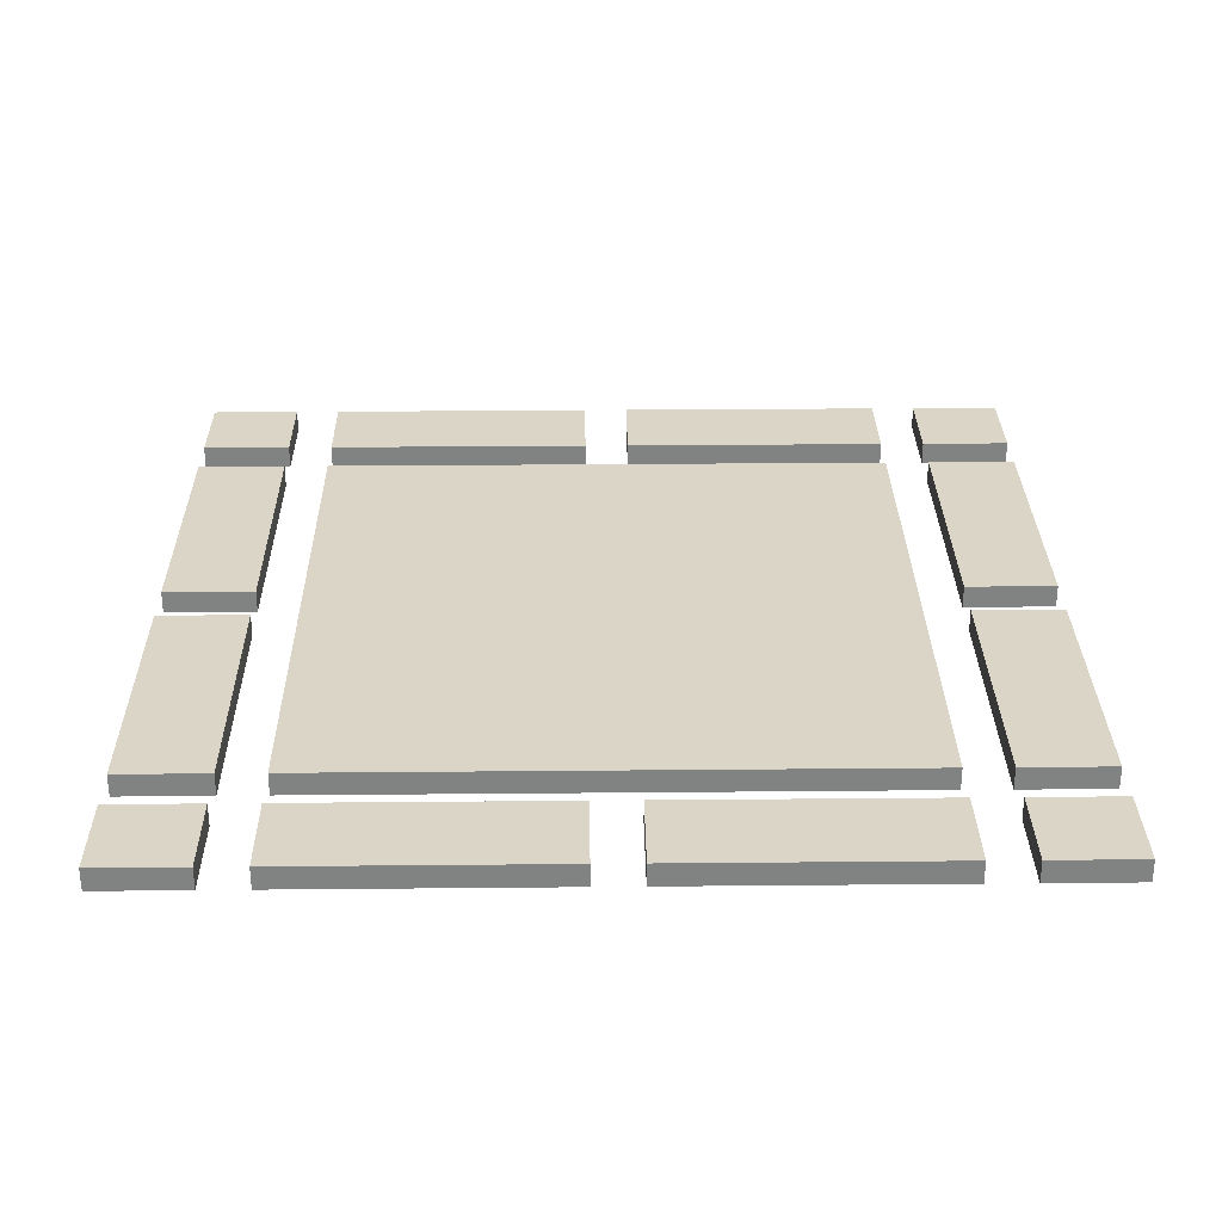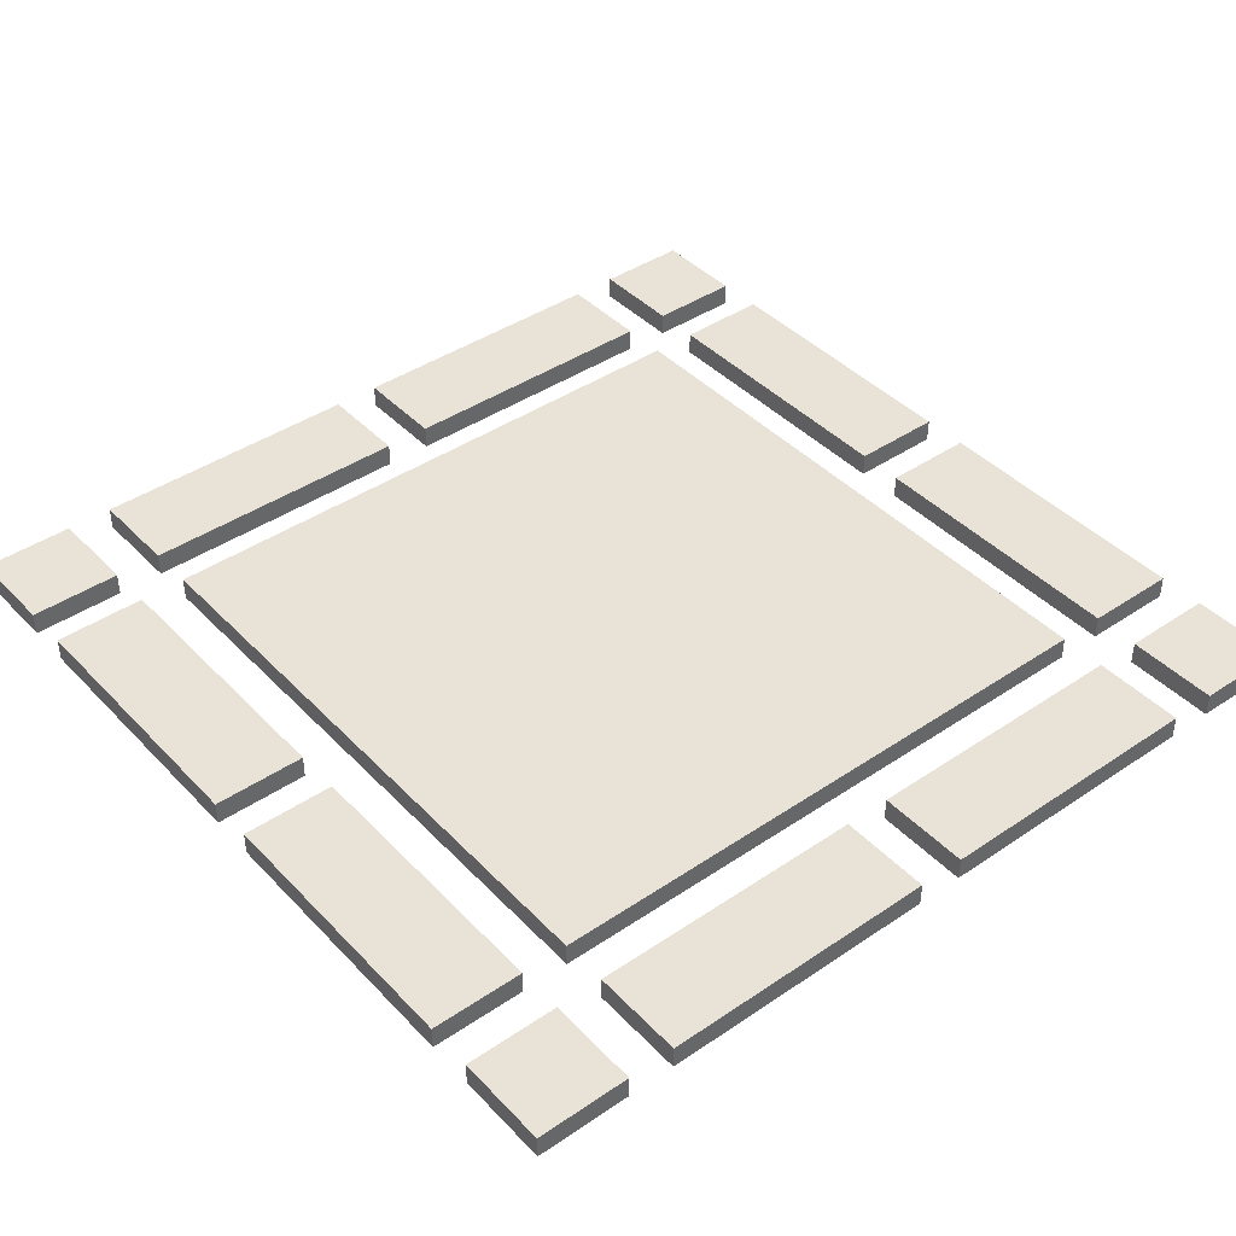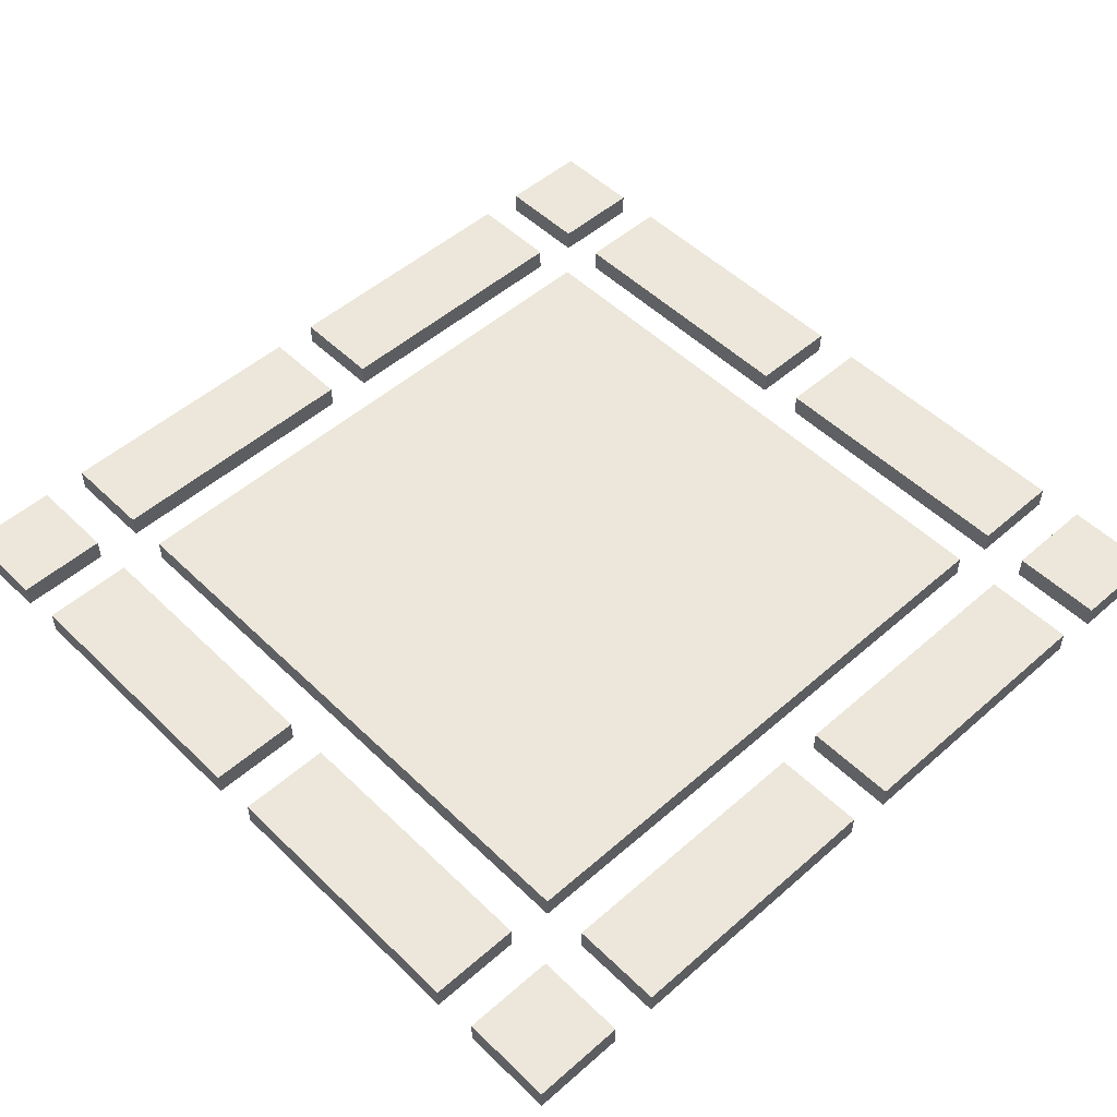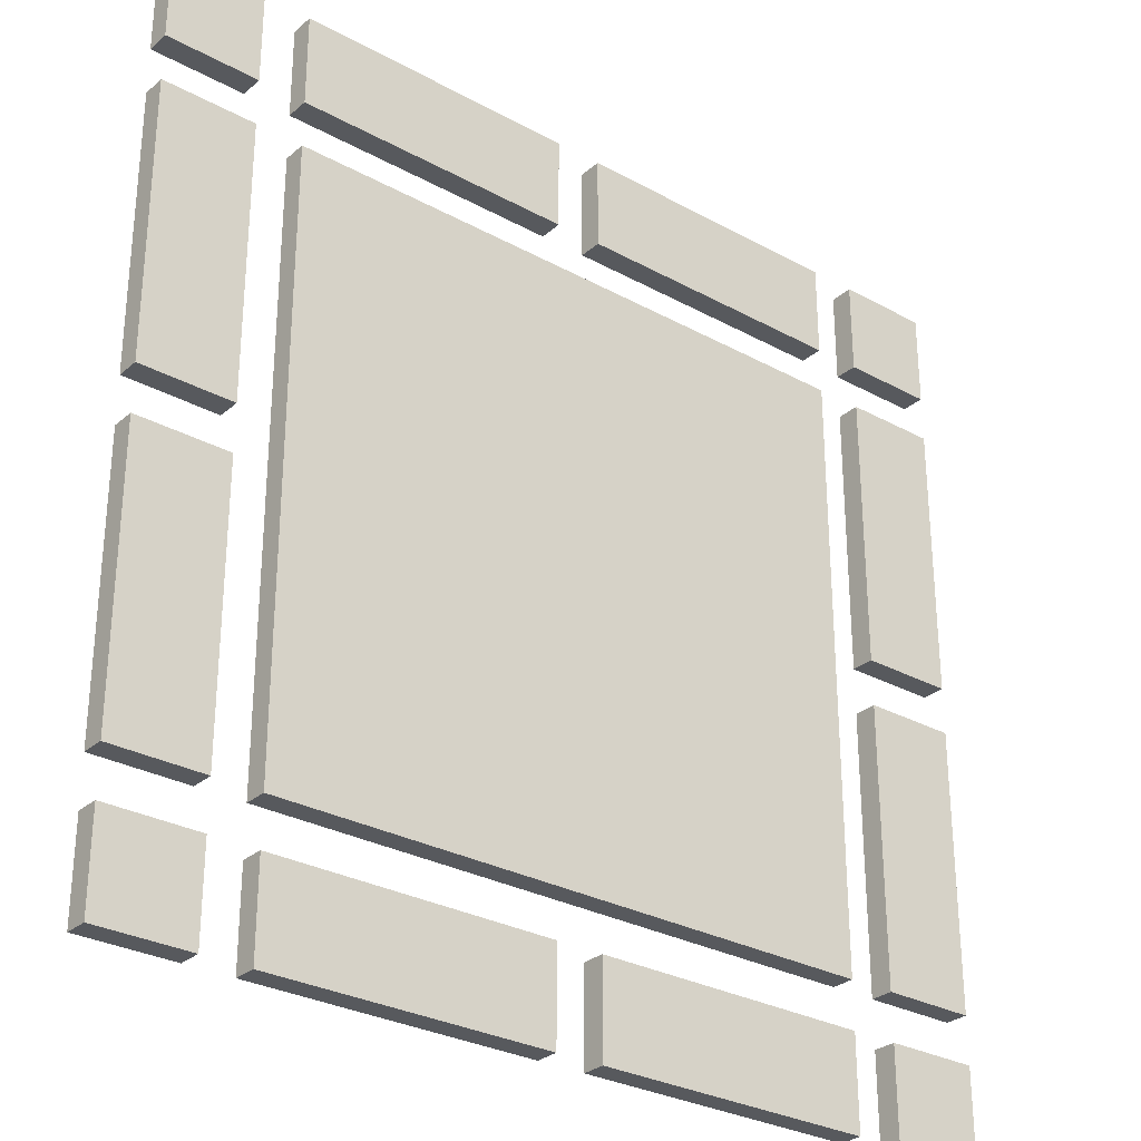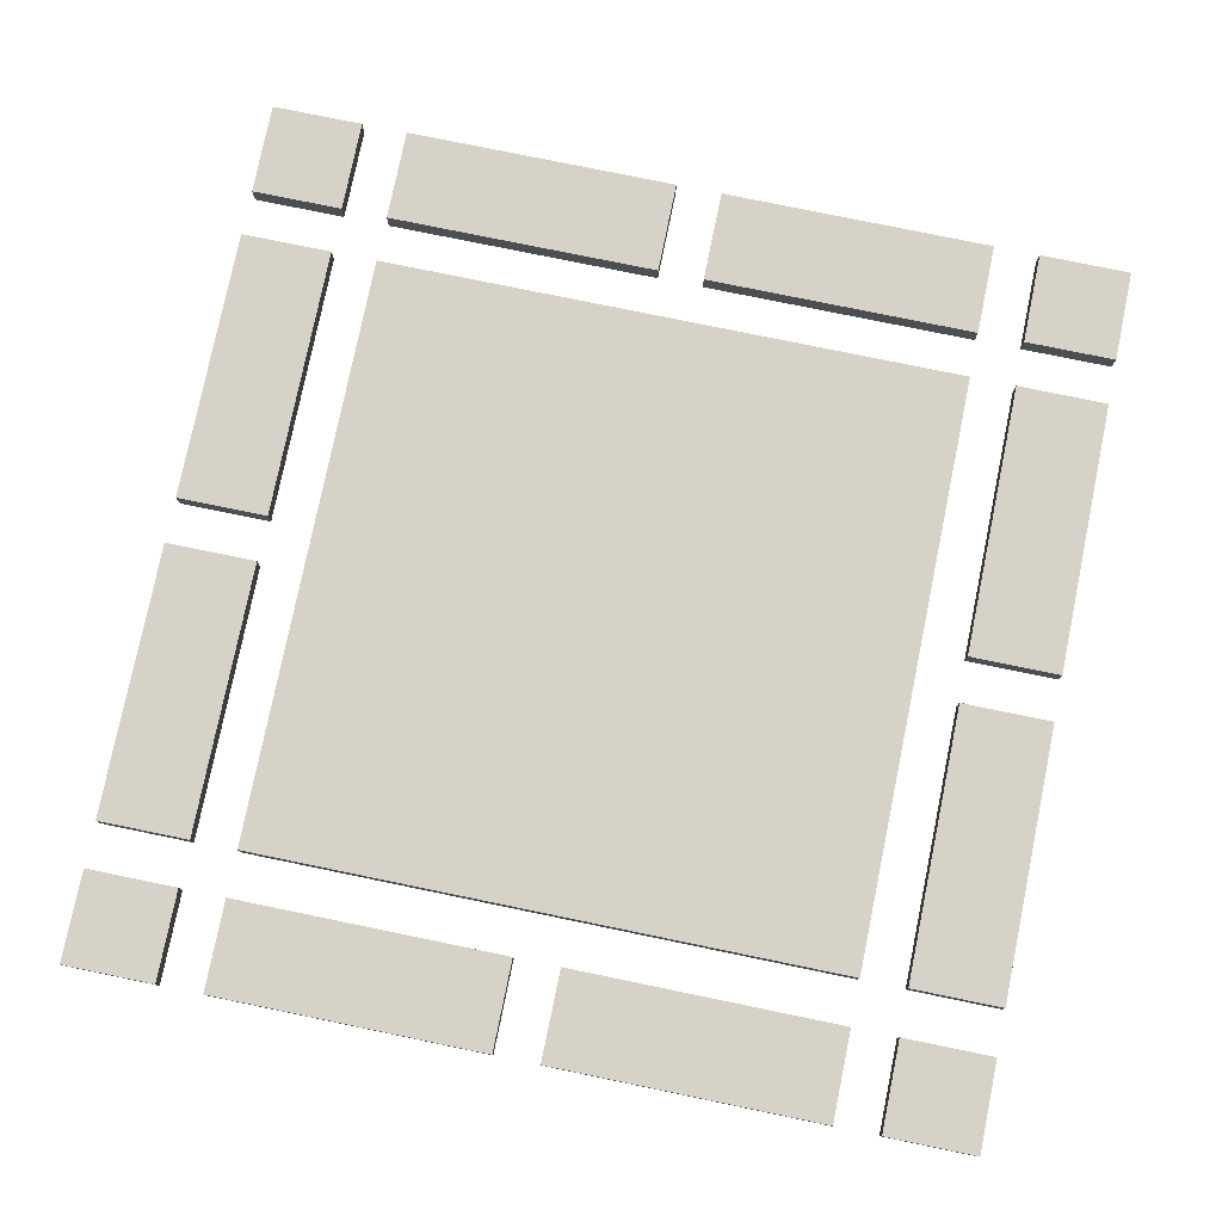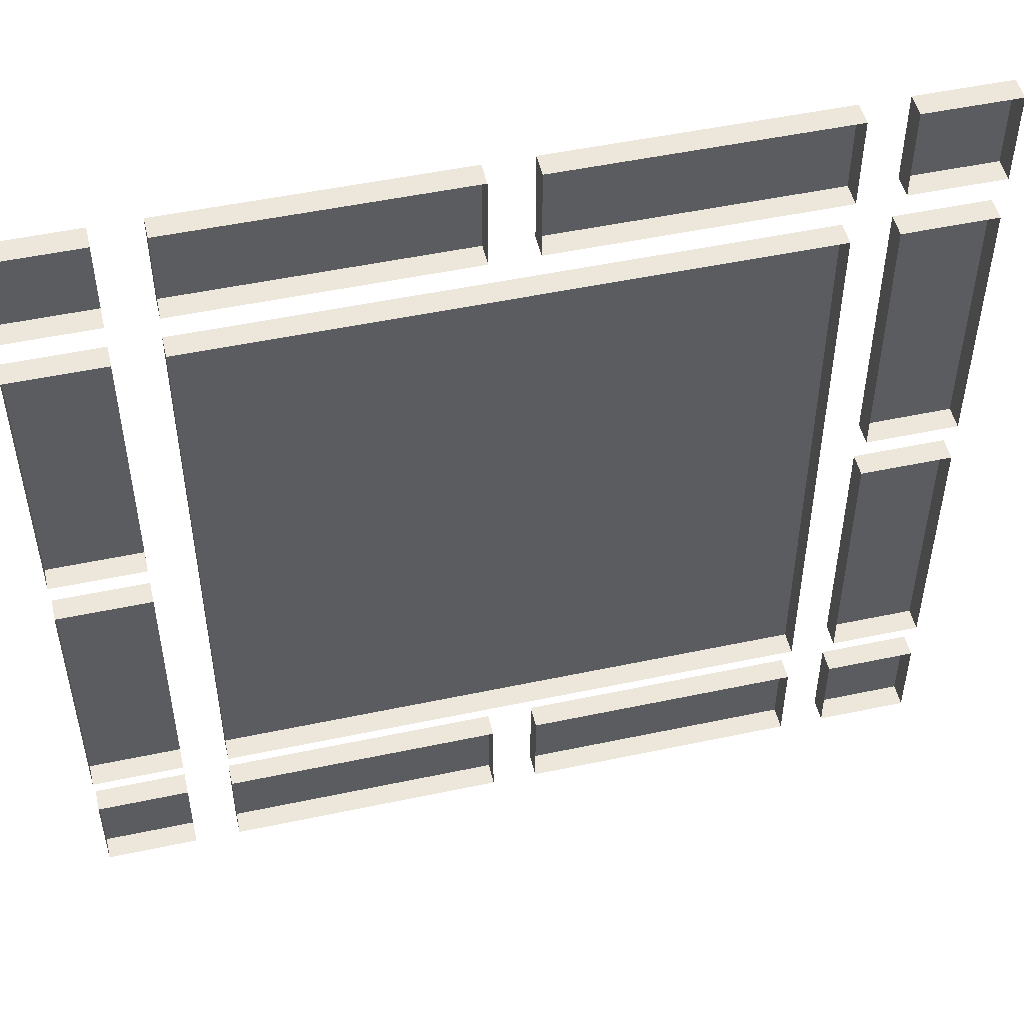
<metadata>
{"format":"obj","ext":"obj","renderer":"f3d","projection":"perspective","resolution":1024,"background":"white","views":[{"elev":29.5,"azim":-0.8,"up":"+Y"},{"elev":41.8,"azim":-129.2,"up":"+Y"},{"elev":51.1,"azim":46.4,"up":"+Y"},{"elev":-29.5,"azim":141.1,"up":"+Z"},{"elev":78.3,"azim":101.6,"up":"+Y"},{"elev":50.5,"azim":-13.1,"up":"+Z"}]}
</metadata>
<code>
o D_Tile_04_Cylinder.292
v -1.3 0.1 1.3
v 1.3 0.1 1.3
v -1.3 0.1 -1.3
v 1.3 0.1 -1.3
v -1.9 0.1 -1.5
v -1.5 0.1 -1.5
v -1.9 0.1 -1.9
v -1.5 0.1 -1.9
v 1.5 0.1 -1.5
v 1.9 0.1 -1.5
v 1.5 0.1 -1.9
v 1.9 0.1 -1.9
v -1.3 0.1 -1.5
v -0.1 0.1 -1.5
v -1.3 0.1 -1.9
v -0.1 0.1 -1.9
v 0.1 0.1 -1.5
v 1.3 0.1 -1.5
v 0.1 0.1 -1.9
v 1.3 0.1 -1.9
v -1.9 0.1 1.9
v -1.5 0.1 1.9
v -1.9 0.1 1.5
v -1.5 0.1 1.5
v 1.5 0.1 1.9
v 1.9 0.1 1.9
v 1.5 0.1 1.5
v 1.9 0.1 1.5
v -1.3 0.1 1.9
v -0.1 0.1 1.9
v -1.3 0.1 1.5
v -0.1 0.1 1.5
v 0.1 0.1 1.9
v 1.3 0.1 1.9
v 0.1 0.1 1.5
v 1.3 0.1 1.5
v -1.9 0.1 -1.3
v -1.9 0.1 -0.09999
v -1.5 0.1 -1.3
v -1.5 0.1 -0.09999
v -1.9 0.1 0.1
v -1.9 0.1 1.3
v -1.5 0.1 0.1
v -1.5 0.1 1.3
v 1.5 0.1 0.1
v 1.5 0.1 1.3
v 1.9 0.1 0.1
v 1.9 0.1 1.3
v 1.5 0.1 -1.3
v 1.5 0.1 -0.09999
v 1.9 0.1 -1.3
v 1.9 0.1 -0.09999
v -1.3 0 1.3
v 1.3 0 1.3
v -1.3 -0 -1.3
v 1.3 -0 -1.3
v -1.9 -0 -1.5
v -1.5 -0 -1.5
v -1.9 -0 -1.9
v -1.5 -0 -1.9
v 1.5 -0 -1.5
v 1.9 -0 -1.5
v 1.5 -0 -1.9
v 1.9 -0 -1.9
v -1.3 -0 -1.5
v -0.1 -0 -1.5
v -1.3 -0 -1.9
v -0.1 -0 -1.9
v 0.1 -0 -1.5
v 1.3 -0 -1.5
v 0.1 -0 -1.9
v 1.3 -0 -1.9
v -1.9 0 1.9
v -1.5 0 1.9
v -1.9 0 1.5
v -1.5 0 1.5
v 1.5 0 1.9
v 1.9 0 1.9
v 1.5 0 1.5
v 1.9 0 1.5
v -1.3 0 1.9
v -0.1 0 1.9
v -1.3 0 1.5
v -0.1 0 1.5
v 0.1 0 1.9
v 1.3 0 1.9
v 0.1 0 1.5
v 1.3 0 1.5
v -1.9 -0 -1.3
v -1.9 -0 -0.09999
v -1.5 -0 -1.3
v -1.5 -0 -0.09999
v -1.9 0 0.1
v -1.9 0 1.3
v -1.5 0 0.1
v -1.5 0 1.3
v 1.5 0 0.1
v 1.5 0 1.3
v 1.9 0 0.1
v 1.9 0 1.3
v 1.5 -0 -1.3
v 1.5 -0 -0.09999
v 1.9 -0 -1.3
v 1.9 -0 -0.09999
f 2 3 1
f 6 7 5
f 10 11 9
f 14 15 13
f 18 19 17
f 22 23 21
f 26 27 25
f 30 31 29
f 34 35 33
f 38 39 37
f 42 43 41
f 46 47 45
f 50 51 49
f 66 16 14
f 93 42 41
f 68 15 16
f 94 44 42
f 71 17 19
f 96 43 44
f 69 18 17
f 99 45 47
f 70 20 18
f 97 46 45
f 72 19 20
f 98 48 46
f 75 21 23
f 100 47 48
f 73 22 21
f 103 49 51
f 74 24 22
f 101 50 49
f 76 23 24
f 102 52 50
f 79 25 27
f 104 51 52
f 77 26 25
f 78 28 26
f 55 1 3
f 80 27 28
f 53 2 1
f 83 29 31
f 54 4 2
f 81 30 29
f 56 3 4
f 82 32 30
f 59 5 7
f 84 31 32
f 57 6 5
f 87 33 35
f 58 8 6
f 85 34 33
f 60 7 8
f 86 36 34
f 63 9 11
f 88 35 36
f 61 10 9
f 91 37 39
f 62 12 10
f 89 38 37
f 64 11 12
f 90 40 38
f 67 13 15
f 92 39 40
f 65 14 13
f 95 41 43
f 2 4 3
f 6 8 7
f 10 12 11
f 14 16 15
f 18 20 19
f 22 24 23
f 26 28 27
f 30 32 31
f 34 36 35
f 38 40 39
f 42 44 43
f 46 48 47
f 50 52 51
f 66 68 16
f 93 94 42
f 68 67 15
f 94 96 44
f 71 69 17
f 96 95 43
f 69 70 18
f 99 97 45
f 70 72 20
f 97 98 46
f 72 71 19
f 98 100 48
f 75 73 21
f 100 99 47
f 73 74 22
f 103 101 49
f 74 76 24
f 101 102 50
f 76 75 23
f 102 104 52
f 79 77 25
f 104 103 51
f 77 78 26
f 78 80 28
f 55 53 1
f 80 79 27
f 53 54 2
f 83 81 29
f 54 56 4
f 81 82 30
f 56 55 3
f 82 84 32
f 59 57 5
f 84 83 31
f 57 58 6
f 87 85 33
f 58 60 8
f 85 86 34
f 60 59 7
f 86 88 36
f 63 61 9
f 88 87 35
f 61 62 10
f 91 89 37
f 62 64 12
f 89 90 38
f 64 63 11
f 90 92 40
f 67 65 13
f 92 91 39
f 65 66 14
f 95 93 41

</code>
